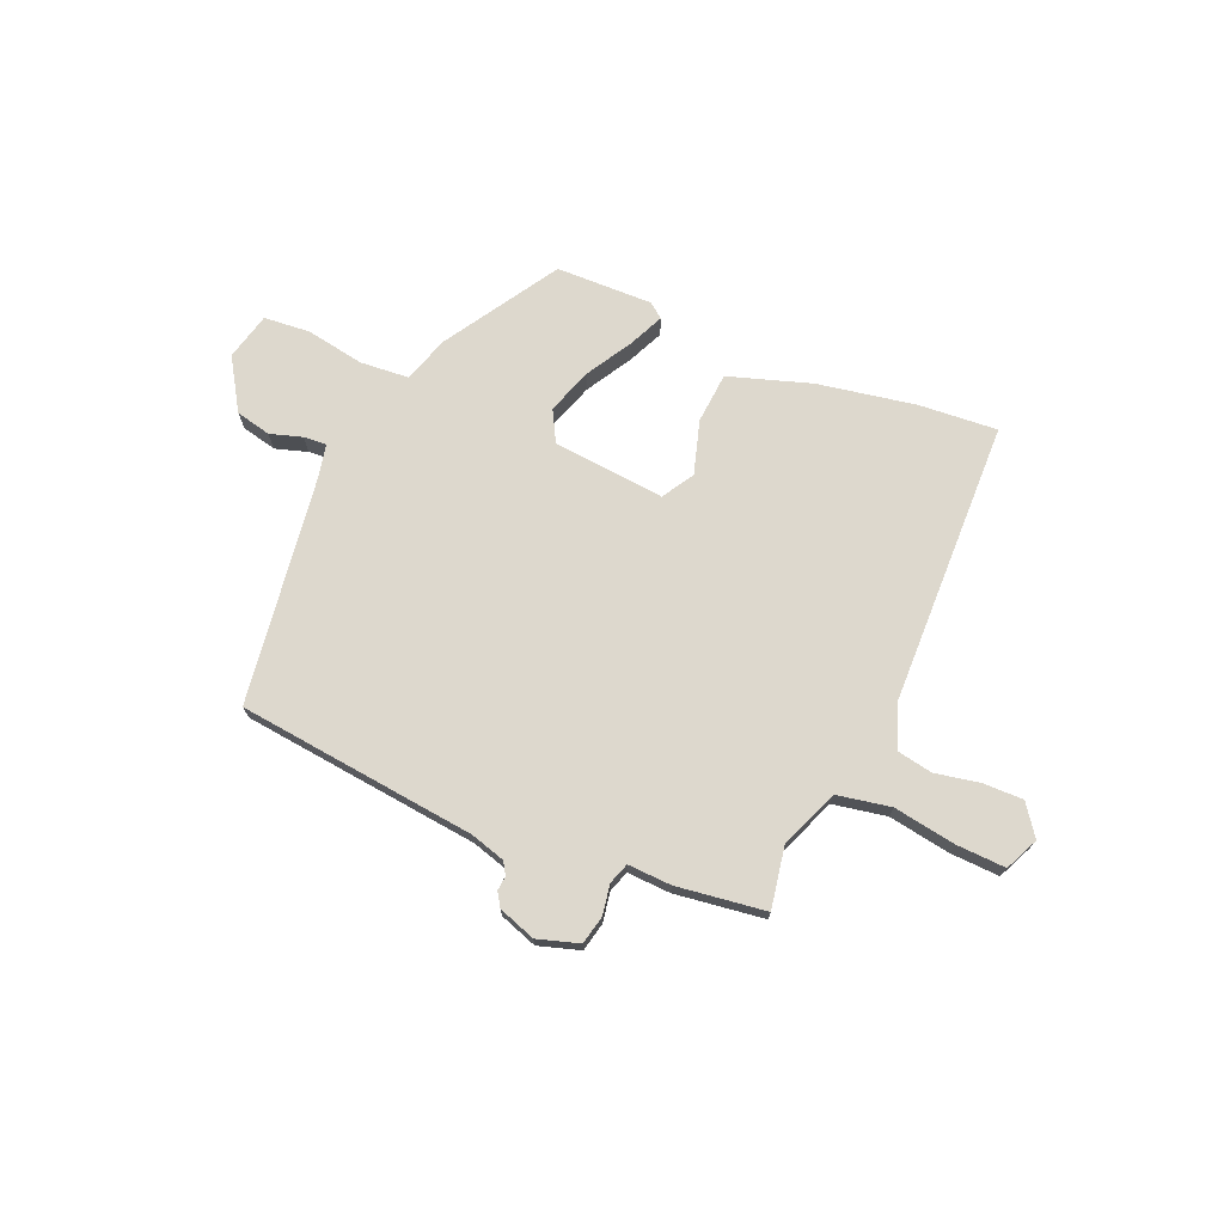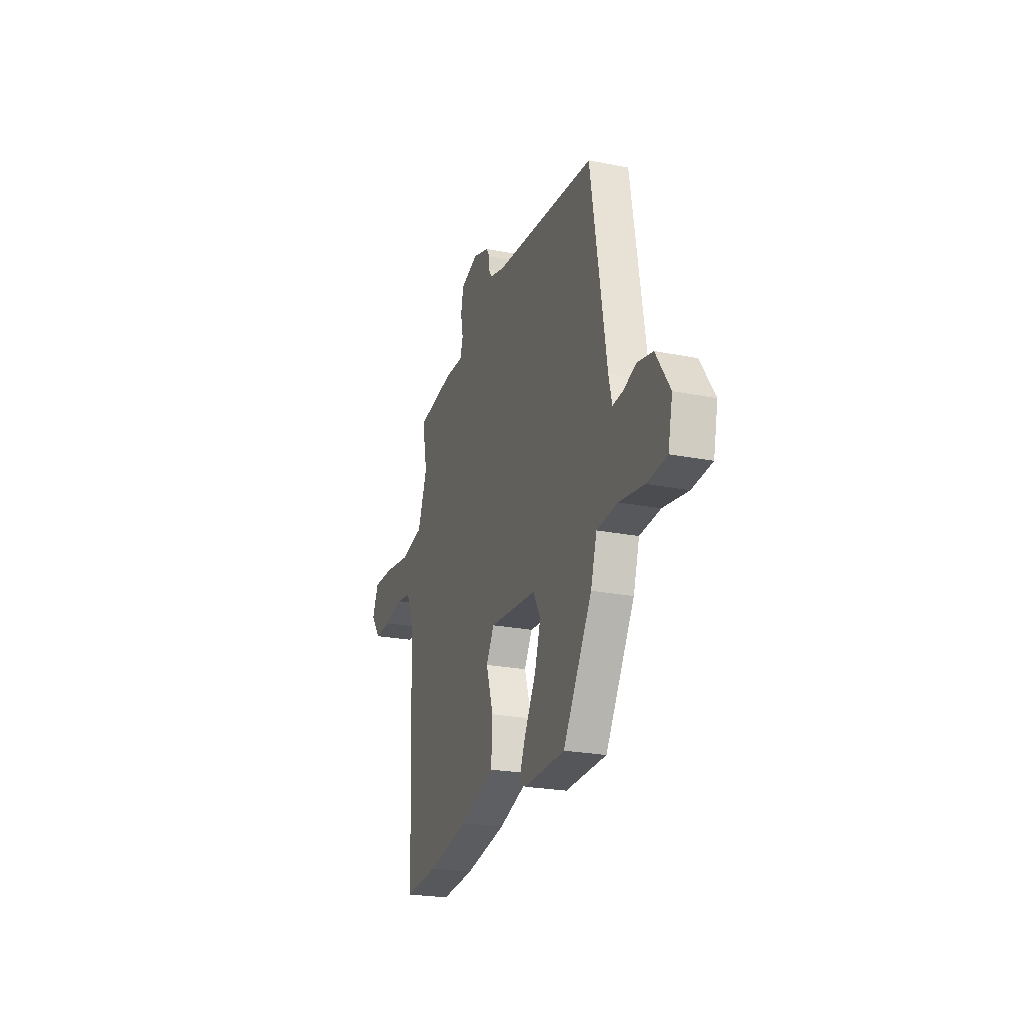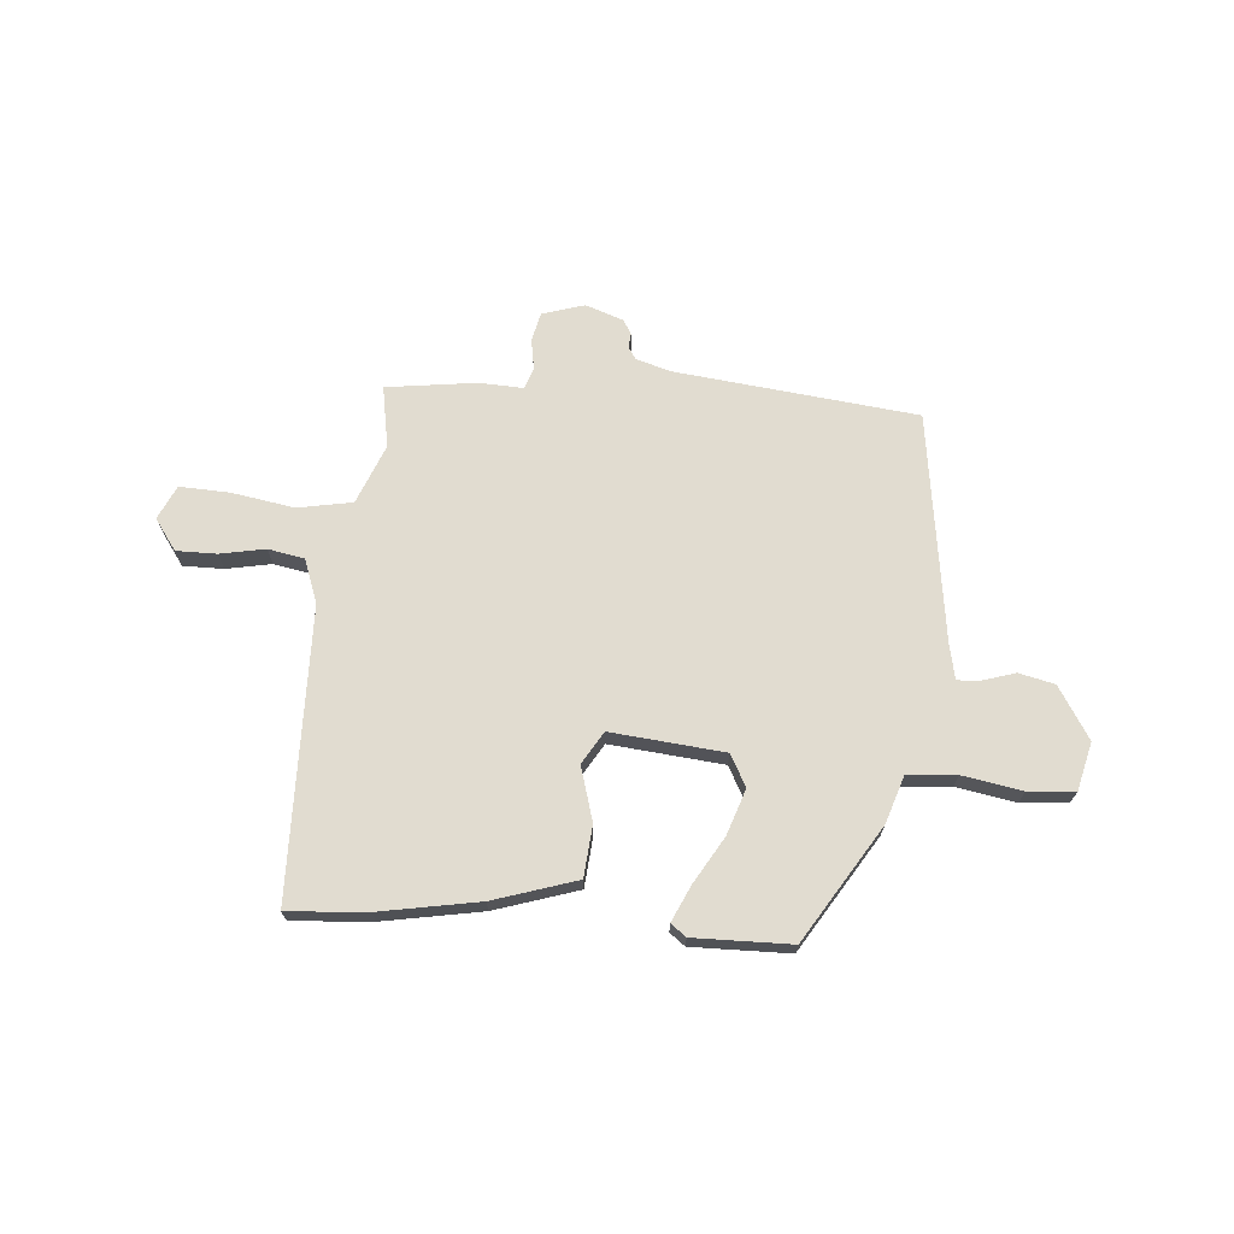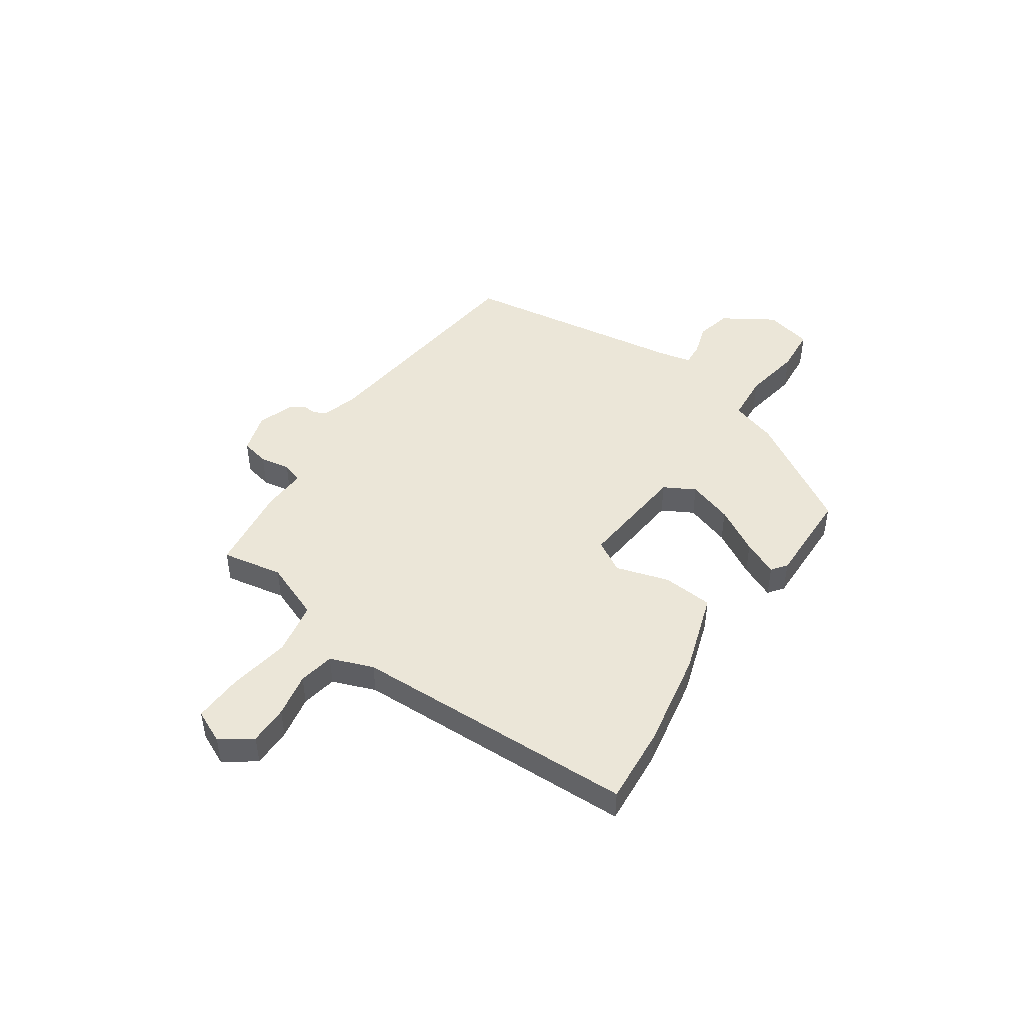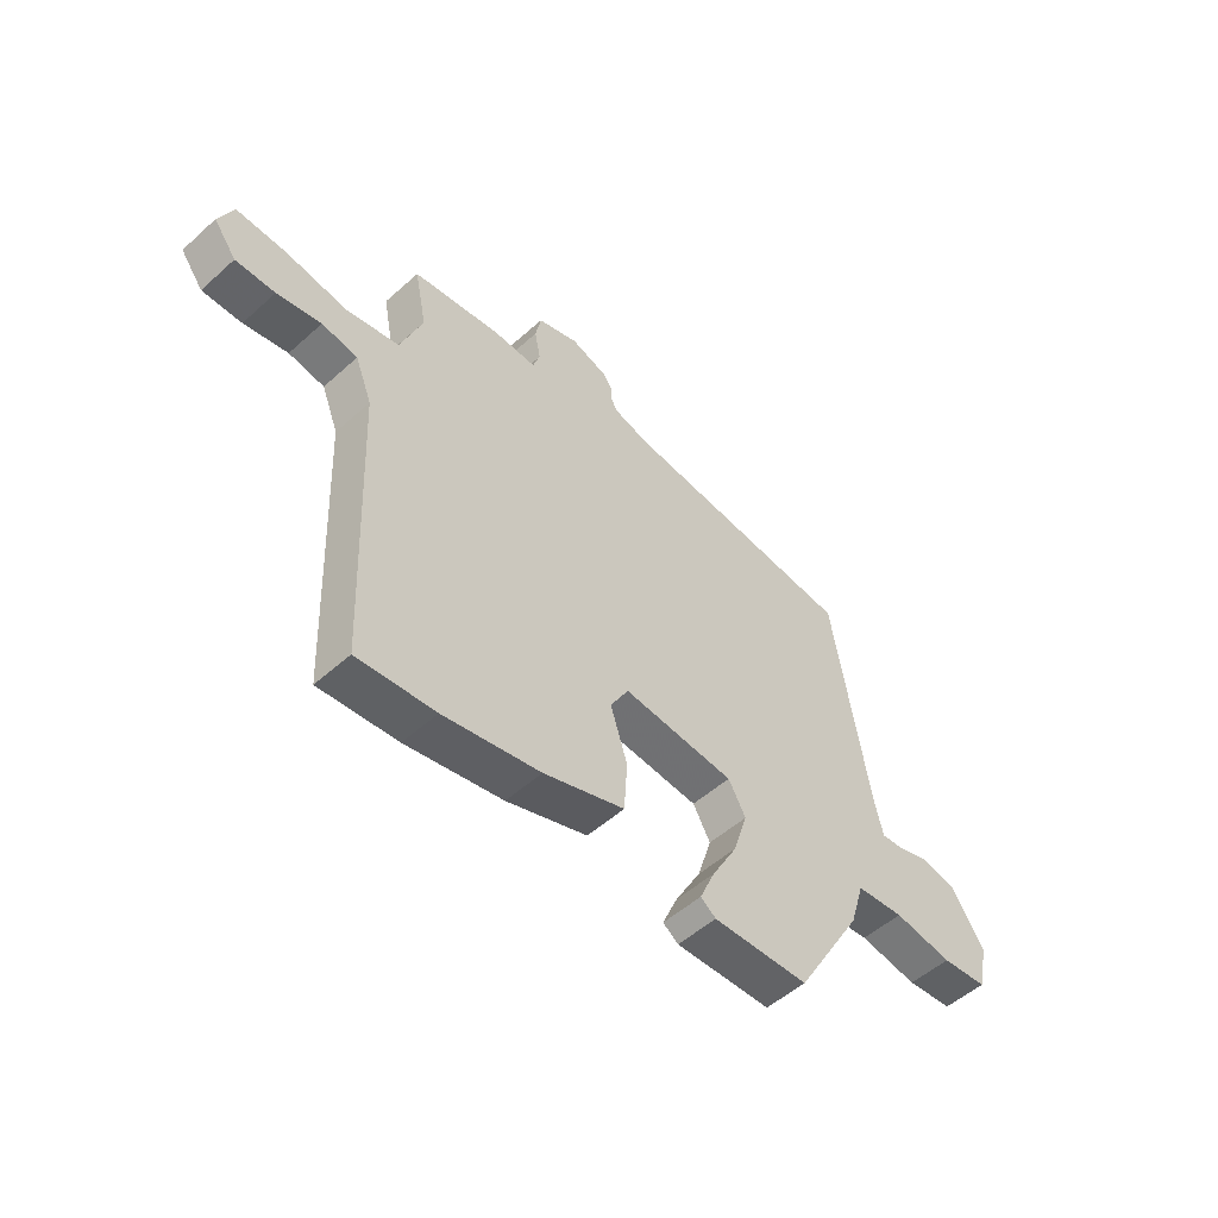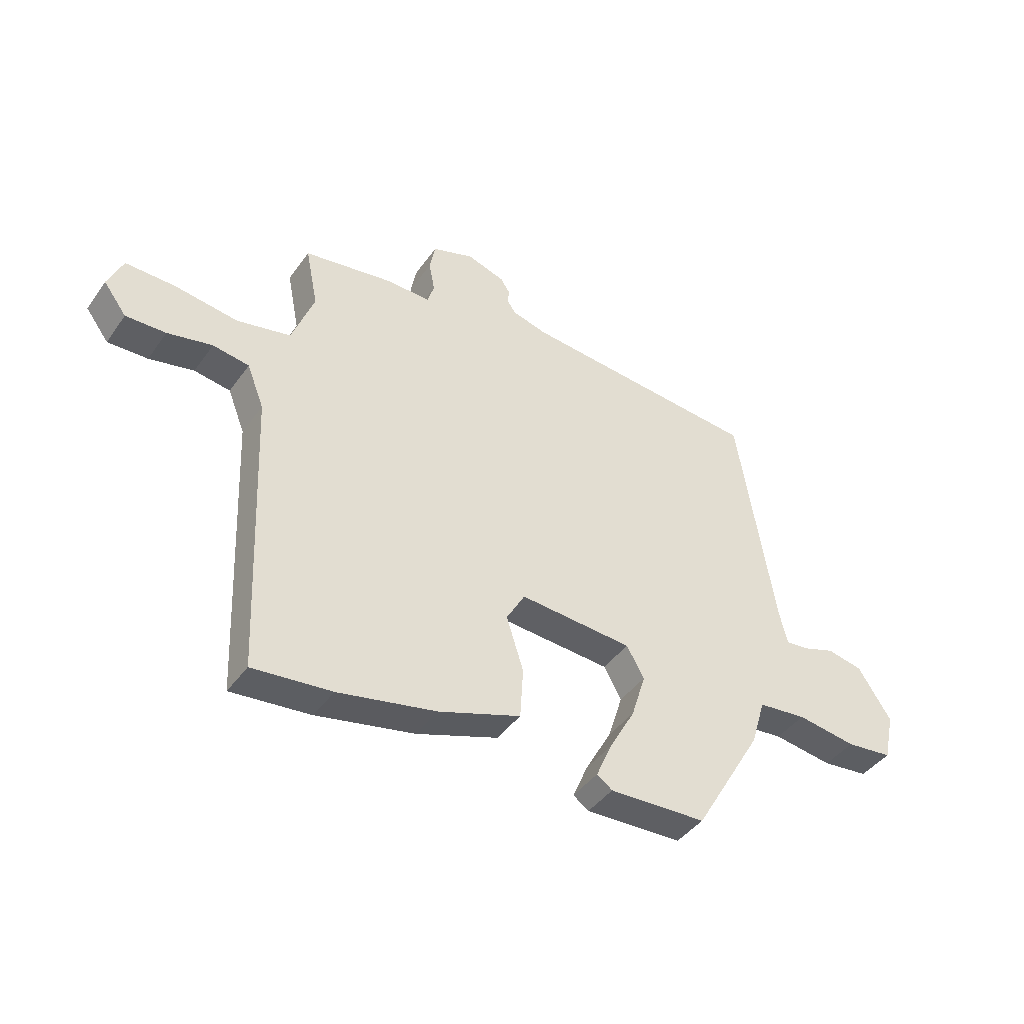
<metadata>
{"format":"obj","ext":"obj","renderer":"f3d","projection":"perspective","resolution":1024,"background":"white","views":[{"elev":72.1,"azim":24.1,"up":"+Y"},{"elev":-23.4,"azim":-108.6,"up":"+Z"},{"elev":69.4,"azim":-174.1,"up":"+Y"},{"elev":46.1,"azim":125.4,"up":"+Y"},{"elev":-52.3,"azim":134.0,"up":"+Z"},{"elev":-42.2,"azim":147.5,"up":"+Z"}]}
</metadata>
<code>
v 0.52 0.07 -0.502
v 0.372 0.07 -0.488
v 0.188 0.07 -0.451
v 0.034 0.07 -0.398
v 0.028 0.07 -0.302
v 0.06 0.07 -0.202
v 0.025 0.07 -0.141
v -0.187 0.07 -0.157
v -0.22 0.07 -0.215
v -0.193 0.07 -0.301
v -0.144 0.07 -0.389
v -0.115 0.07 -0.456
v -0.144 0.07 -0.477
v -0.326 0.07 -0.47
v -0.454 0.07 -0.254
v -0.481 0.07 -0.165
v -0.572 0.07 -0.156
v -0.683 0.07 -0.173
v -0.77 0.07 -0.164
v -0.79 0.07 -0.074
v -0.728 0.07 0.021
v -0.661 0.07 0.035
v -0.601 0.07 0.015
v -0.558 0.07 0.011
v -0.543 0.07 0.074
v -0.474 0.07 0.502
v -0.022 0.07 0.543
v 0.044 0.07 0.561
v 0.059 0.07 0.584
v 0.057 0.07 0.611
v 0.074 0.07 0.637
v 0.145 0.07 0.66
v 0.223 0.07 0.634
v 0.234 0.07 0.58
v 0.223 0.07 0.523
v 0.236 0.07 0.483
v 0.318 0.07 0.485
v 0.486 0.07 0.459
v 0.463 0.07 0.344
v 0.505 0.07 0.232
v 0.606 0.07 0.211
v 0.724 0.07 0.228
v 0.817 0.07 0.23
v 0.845 0.07 0.166
v 0.802 0.07 0.109
v 0.727 0.07 0.111
v 0.643 0.07 0.129
v 0.575 0.07 0.118
v 0.543 0.07 0.037
v 0.52 0 -0.502
v 0.372 0 -0.488
v 0.188 0 -0.451
v 0.034 0 -0.398
v 0.028 0 -0.302
v 0.06 0 -0.202
v 0.025 0 -0.141
v -0.187 0 -0.157
v -0.22 0 -0.215
v -0.193 0 -0.301
v -0.144 0 -0.389
v -0.115 0 -0.456
v -0.144 0 -0.477
v -0.326 0 -0.47
v -0.454 0 -0.254
v -0.481 0 -0.165
v -0.572 0 -0.156
v -0.683 0 -0.173
v -0.77 0 -0.164
v -0.79 0 -0.074
v -0.728 0 0.021
v -0.661 0 0.035
v -0.601 0 0.015
v -0.558 0 0.011
v -0.543 0 0.074
v -0.474 0 0.502
v -0.022 0 0.543
v 0.044 0 0.561
v 0.059 0 0.584
v 0.057 0 0.611
v 0.074 0 0.637
v 0.145 0 0.66
v 0.223 0 0.634
v 0.234 0 0.58
v 0.223 0 0.523
v 0.236 0 0.483
v 0.318 0 0.485
v 0.486 0 0.459
v 0.463 0 0.344
v 0.505 0 0.232
v 0.606 0 0.211
v 0.724 0 0.228
v 0.817 0 0.23
v 0.845 0 0.166
v 0.802 0 0.109
v 0.727 0 0.111
v 0.643 0 0.129
v 0.575 0 0.118
v 0.543 0 0.037
f 45 46 47
f 44 45 47
f 43 44 47
f 42 43 47
f 41 42 47
f 40 41 47 48
f 36 37 38 39
f 36 39 40
f 33 34 35
f 32 33 35
f 31 32 35
f 30 31 35
f 29 30 35
f 28 29 35 36
f 40 48 49
f 36 40 49
f 28 36 49
f 27 28 49
f 21 22 23
f 20 21 23
f 19 20 23
f 18 19 23
f 17 18 23
f 16 17 23 24
f 14 15 16
f 13 14 16
f 12 13 16
f 11 12 16
f 10 11 16
f 16 24 25
f 10 16 25
f 9 10 25
f 4 5 6
f 3 4 6
f 2 3 6
f 1 2 6
f 49 1 6
f 49 6 7
f 27 49 7 8
f 25 26 27
f 9 25 27
f 8 9 27
f 96 95 94
f 96 94 93
f 96 93 92
f 96 92 91
f 96 91 90
f 97 96 90 89
f 88 87 86 85
f 89 88 85
f 84 83 82
f 84 82 81
f 84 81 80
f 84 80 79
f 84 79 78
f 85 84 78 77
f 98 97 89
f 98 89 85
f 98 85 77
f 98 77 76
f 72 71 70
f 72 70 69
f 72 69 68
f 72 68 67
f 72 67 66
f 73 72 66 65
f 65 64 63
f 65 63 62
f 65 62 61
f 65 61 60
f 65 60 59
f 74 73 65
f 74 65 59
f 74 59 58
f 55 54 53
f 55 53 52
f 55 52 51
f 55 51 50
f 55 50 98
f 56 55 98
f 57 56 98 76
f 76 75 74
f 76 74 58
f 76 58 57
f 1 50 51 2
f 2 51 52 3
f 3 52 53 4
f 4 53 54 5
f 5 54 55 6
f 6 55 56 7
f 7 56 57 8
f 8 57 58 9
f 9 58 59 10
f 10 59 60 11
f 11 60 61 12
f 12 61 62 13
f 13 62 63 14
f 14 63 64 15
f 15 64 65 16
f 16 65 66 17
f 17 66 67 18
f 18 67 68 19
f 19 68 69 20
f 20 69 70 21
f 21 70 71 22
f 22 71 72 23
f 23 72 73 24
f 24 73 74 25
f 25 74 75 26
f 26 75 76 27
f 27 76 77 28
f 28 77 78 29
f 29 78 79 30
f 30 79 80 31
f 31 80 81 32
f 32 81 82 33
f 33 82 83 34
f 34 83 84 35
f 35 84 85 36
f 36 85 86 37
f 37 86 87 38
f 38 87 88 39
f 39 88 89 40
f 40 89 90 41
f 41 90 91 42
f 42 91 92 43
f 43 92 93 44
f 44 93 94 45
f 45 94 95 46
f 46 95 96 47
f 47 96 97 48
f 48 97 98 49
f 49 98 50 1

</code>
